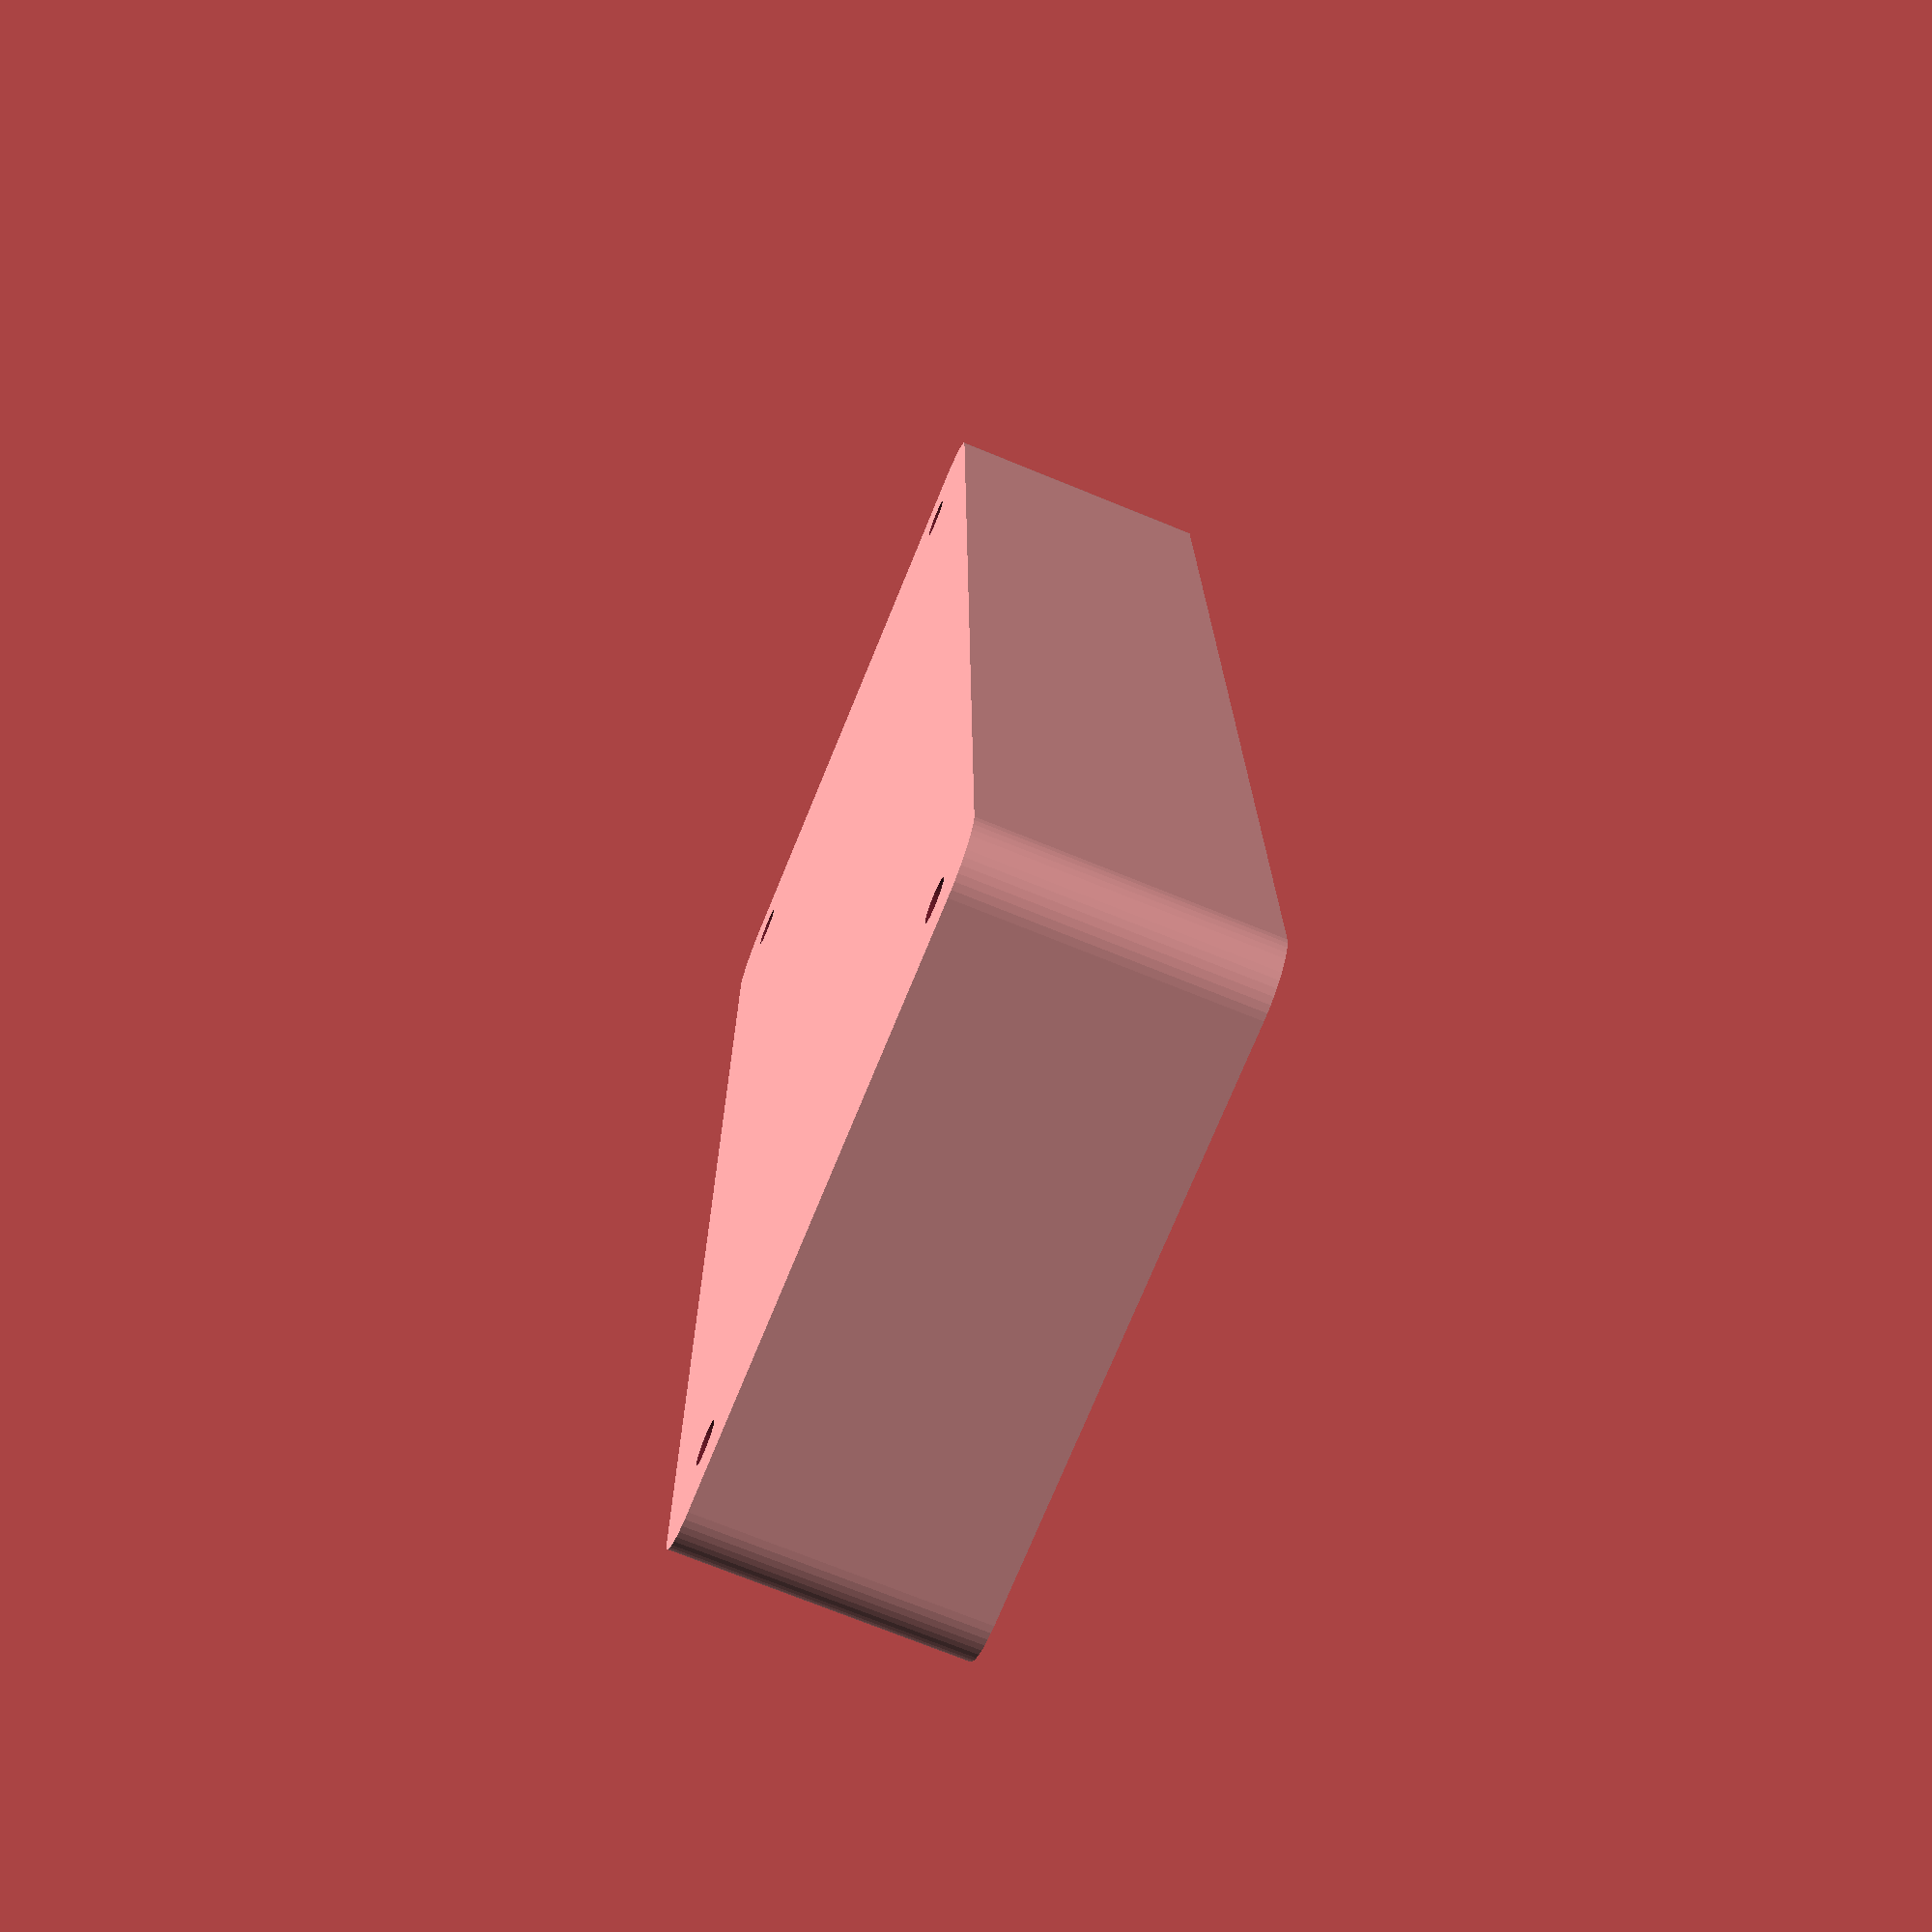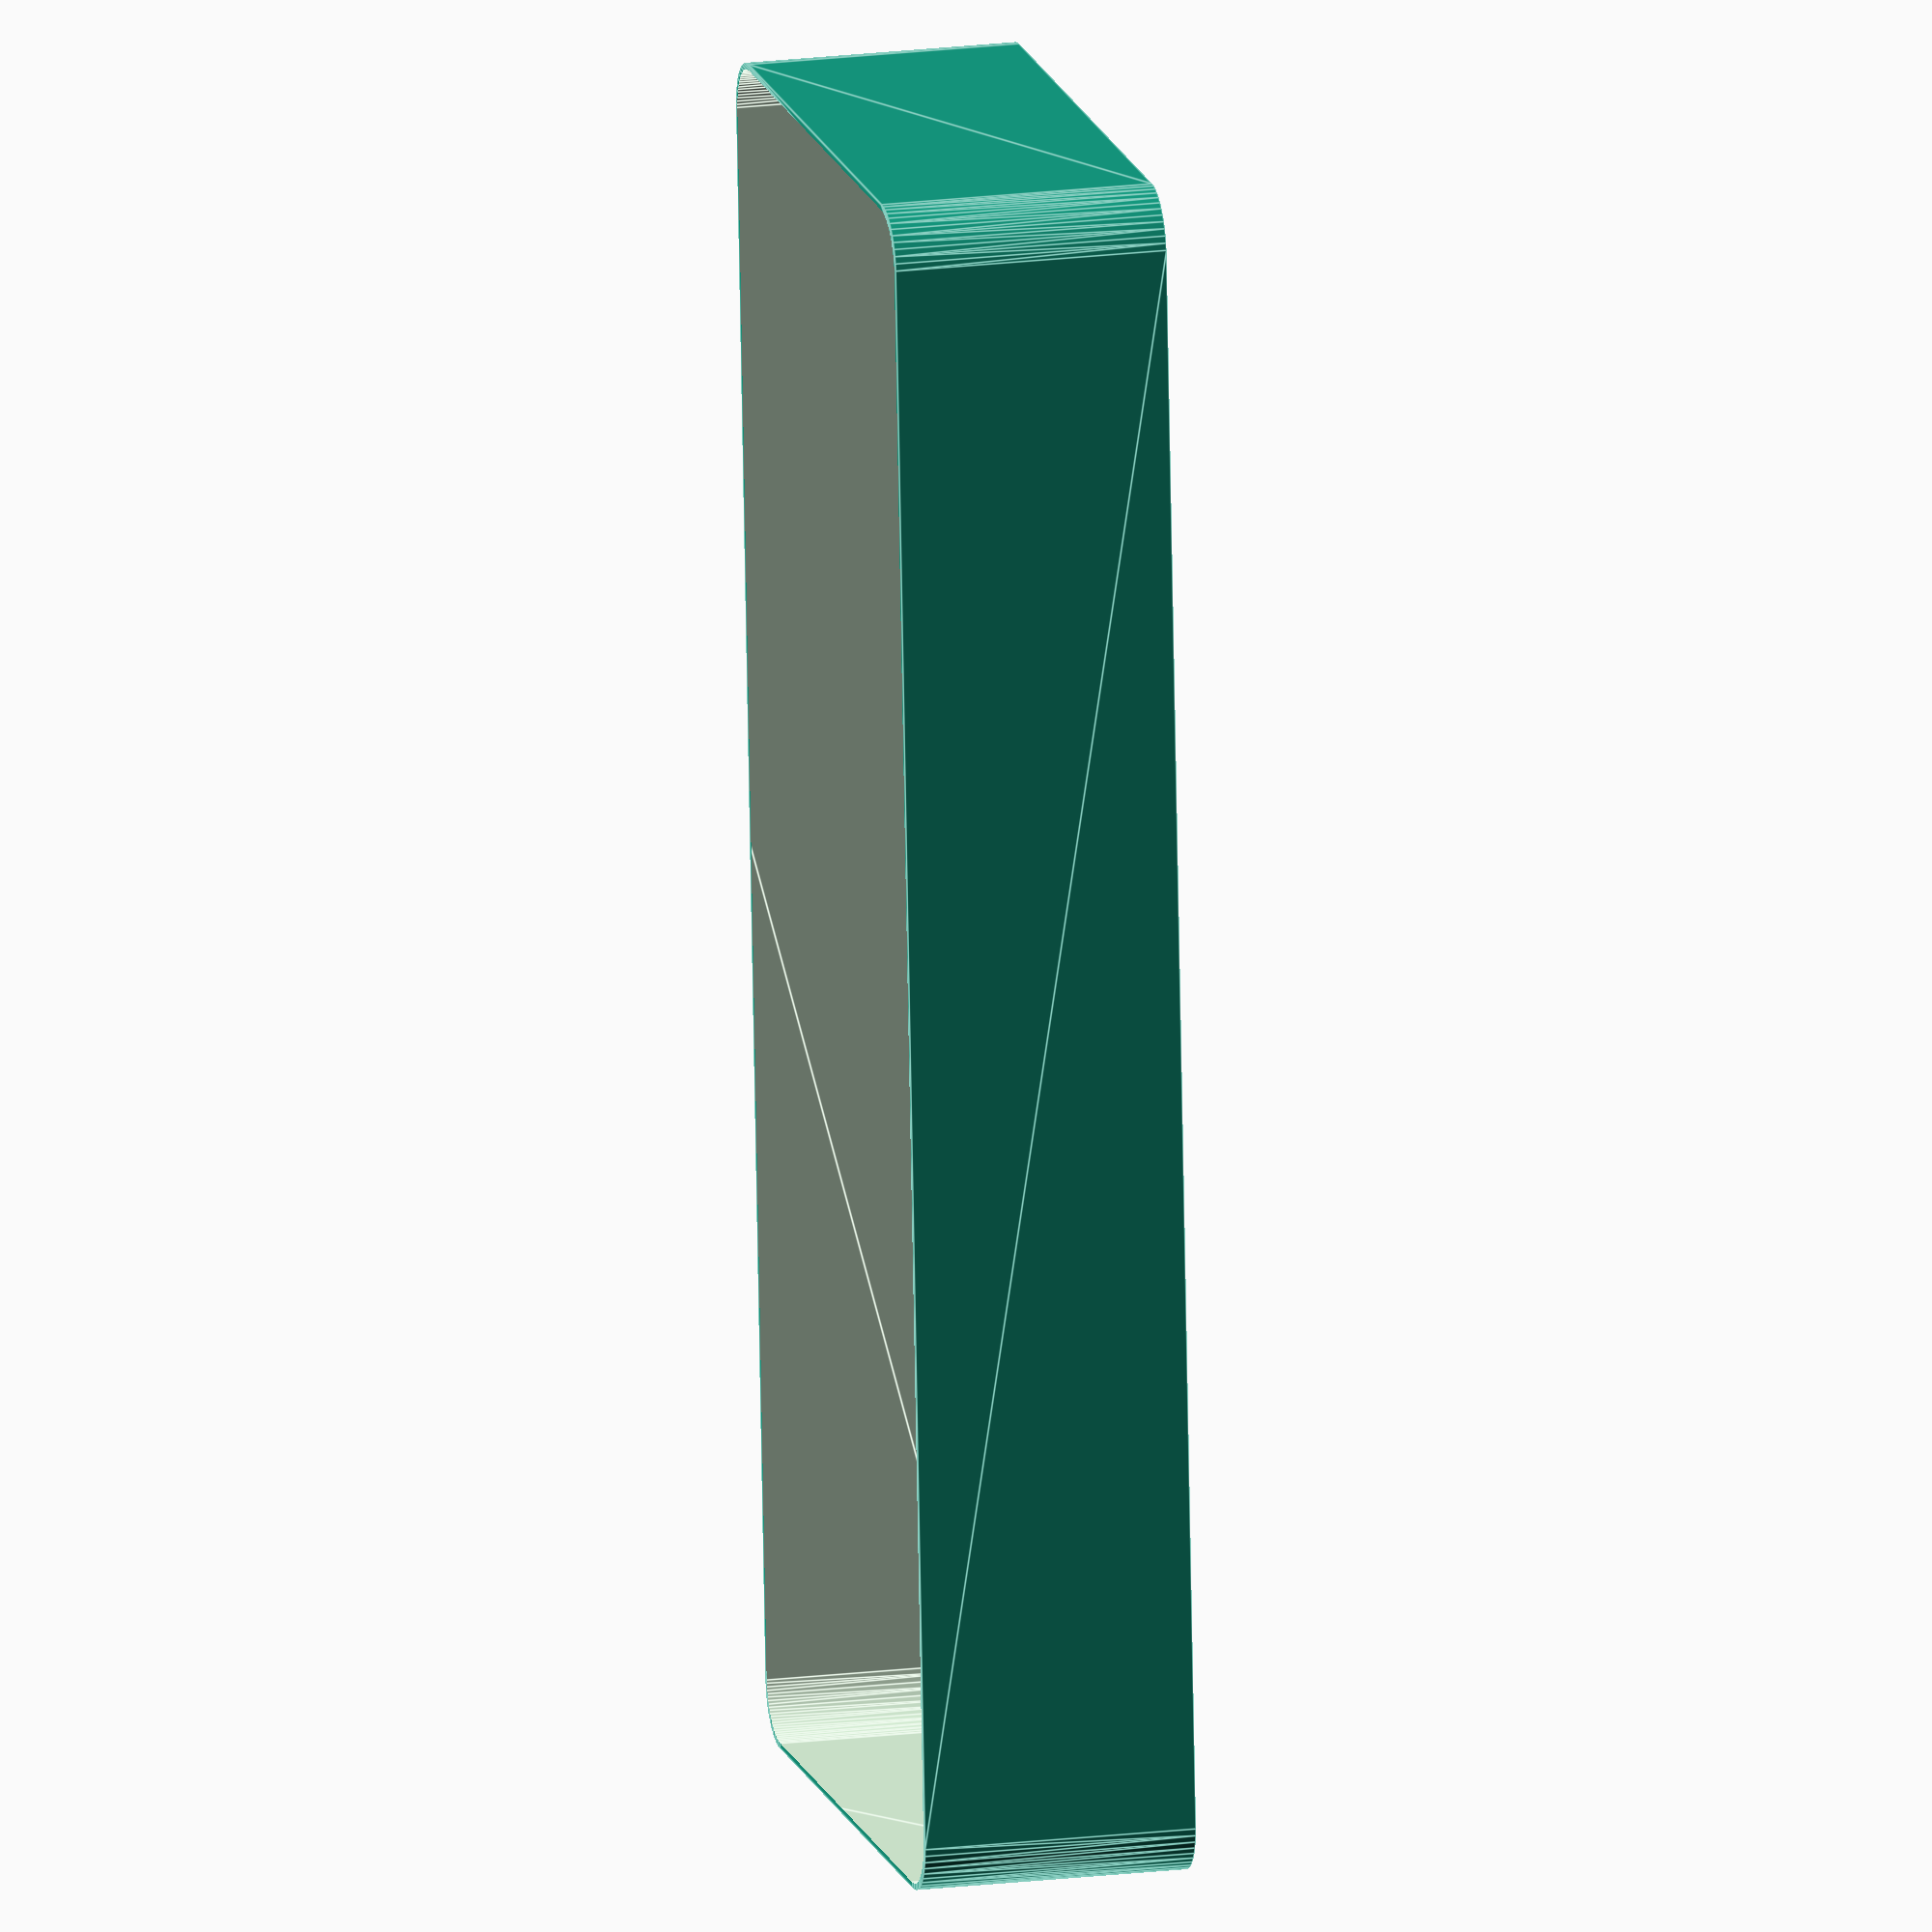
<openscad>
$fn = 50;


difference() {
	union() {
		hull() {
			translate(v = [-70.0000000000, 25.0000000000, 0]) {
				cylinder(h = 24, r = 5);
			}
			translate(v = [70.0000000000, 25.0000000000, 0]) {
				cylinder(h = 24, r = 5);
			}
			translate(v = [-70.0000000000, -25.0000000000, 0]) {
				cylinder(h = 24, r = 5);
			}
			translate(v = [70.0000000000, -25.0000000000, 0]) {
				cylinder(h = 24, r = 5);
			}
		}
	}
	union() {
		translate(v = [-67.5000000000, -22.5000000000, 1]) {
			rotate(a = [0, 0, 0]) {
				difference() {
					union() {
						cylinder(h = 3, r = 2.9000000000);
						translate(v = [0, 0, -10.0000000000]) {
							cylinder(h = 10, r = 1.5000000000);
						}
						translate(v = [0, 0, -10.0000000000]) {
							cylinder(h = 10, r = 1.8000000000);
						}
						translate(v = [0, 0, -10.0000000000]) {
							cylinder(h = 10, r = 1.5000000000);
						}
					}
					union();
				}
			}
		}
		translate(v = [67.5000000000, -22.5000000000, 1]) {
			rotate(a = [0, 0, 0]) {
				difference() {
					union() {
						cylinder(h = 3, r = 2.9000000000);
						translate(v = [0, 0, -10.0000000000]) {
							cylinder(h = 10, r = 1.5000000000);
						}
						translate(v = [0, 0, -10.0000000000]) {
							cylinder(h = 10, r = 1.8000000000);
						}
						translate(v = [0, 0, -10.0000000000]) {
							cylinder(h = 10, r = 1.5000000000);
						}
					}
					union();
				}
			}
		}
		translate(v = [-67.5000000000, 22.5000000000, 1]) {
			rotate(a = [0, 0, 0]) {
				difference() {
					union() {
						cylinder(h = 3, r = 2.9000000000);
						translate(v = [0, 0, -10.0000000000]) {
							cylinder(h = 10, r = 1.5000000000);
						}
						translate(v = [0, 0, -10.0000000000]) {
							cylinder(h = 10, r = 1.8000000000);
						}
						translate(v = [0, 0, -10.0000000000]) {
							cylinder(h = 10, r = 1.5000000000);
						}
					}
					union();
				}
			}
		}
		translate(v = [67.5000000000, 22.5000000000, 1]) {
			rotate(a = [0, 0, 0]) {
				difference() {
					union() {
						cylinder(h = 3, r = 2.9000000000);
						translate(v = [0, 0, -10.0000000000]) {
							cylinder(h = 10, r = 1.5000000000);
						}
						translate(v = [0, 0, -10.0000000000]) {
							cylinder(h = 10, r = 1.8000000000);
						}
						translate(v = [0, 0, -10.0000000000]) {
							cylinder(h = 10, r = 1.5000000000);
						}
					}
					union();
				}
			}
		}
		translate(v = [0, 0, 1]) {
			hull() {
				union() {
					translate(v = [-69.7500000000, 24.7500000000, 4.7500000000]) {
						cylinder(h = 34.5000000000, r = 4.7500000000);
					}
					translate(v = [-69.7500000000, 24.7500000000, 4.7500000000]) {
						sphere(r = 4.7500000000);
					}
					translate(v = [-69.7500000000, 24.7500000000, 39.2500000000]) {
						sphere(r = 4.7500000000);
					}
				}
				union() {
					translate(v = [69.7500000000, 24.7500000000, 4.7500000000]) {
						cylinder(h = 34.5000000000, r = 4.7500000000);
					}
					translate(v = [69.7500000000, 24.7500000000, 4.7500000000]) {
						sphere(r = 4.7500000000);
					}
					translate(v = [69.7500000000, 24.7500000000, 39.2500000000]) {
						sphere(r = 4.7500000000);
					}
				}
				union() {
					translate(v = [-69.7500000000, -24.7500000000, 4.7500000000]) {
						cylinder(h = 34.5000000000, r = 4.7500000000);
					}
					translate(v = [-69.7500000000, -24.7500000000, 4.7500000000]) {
						sphere(r = 4.7500000000);
					}
					translate(v = [-69.7500000000, -24.7500000000, 39.2500000000]) {
						sphere(r = 4.7500000000);
					}
				}
				union() {
					translate(v = [69.7500000000, -24.7500000000, 4.7500000000]) {
						cylinder(h = 34.5000000000, r = 4.7500000000);
					}
					translate(v = [69.7500000000, -24.7500000000, 4.7500000000]) {
						sphere(r = 4.7500000000);
					}
					translate(v = [69.7500000000, -24.7500000000, 39.2500000000]) {
						sphere(r = 4.7500000000);
					}
				}
			}
		}
	}
}
</openscad>
<views>
elev=72.4 azim=270.8 roll=247.8 proj=p view=wireframe
elev=161.0 azim=85.5 roll=103.3 proj=o view=edges
</views>
